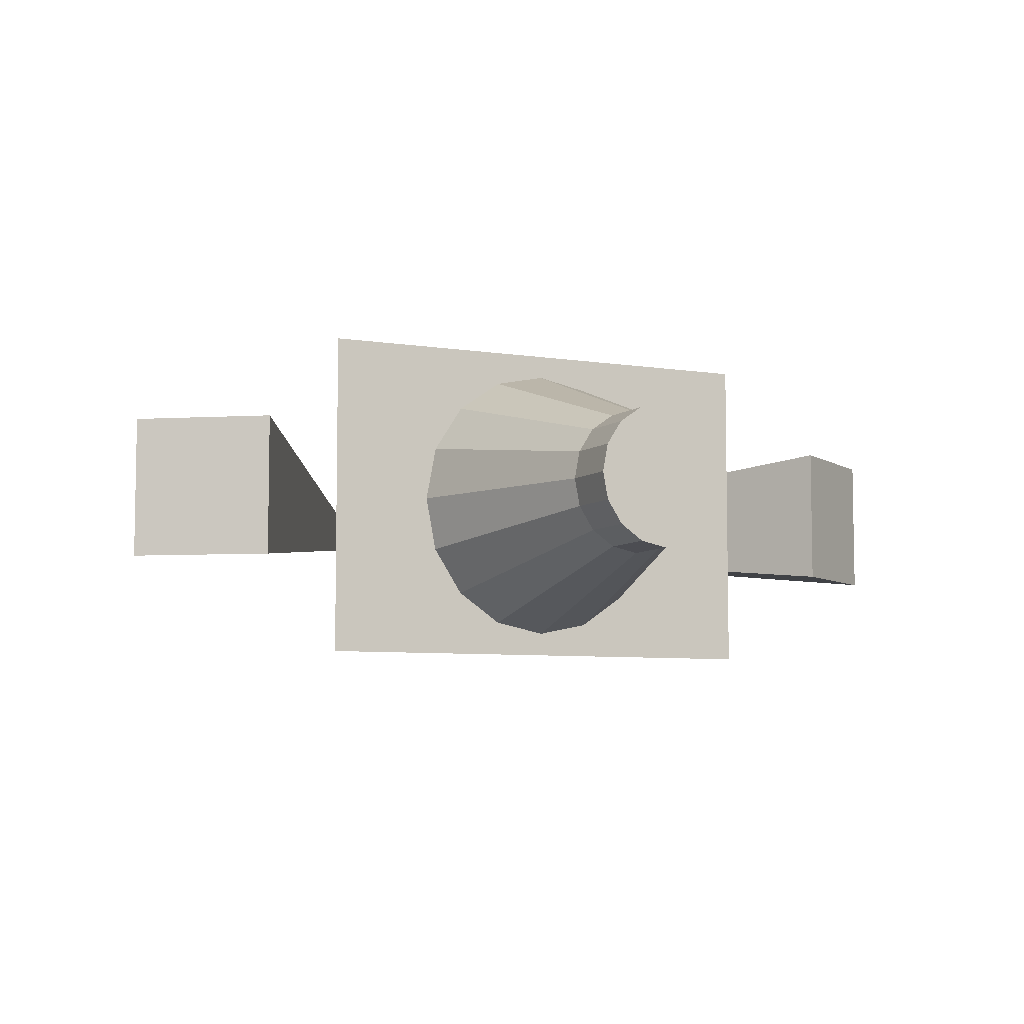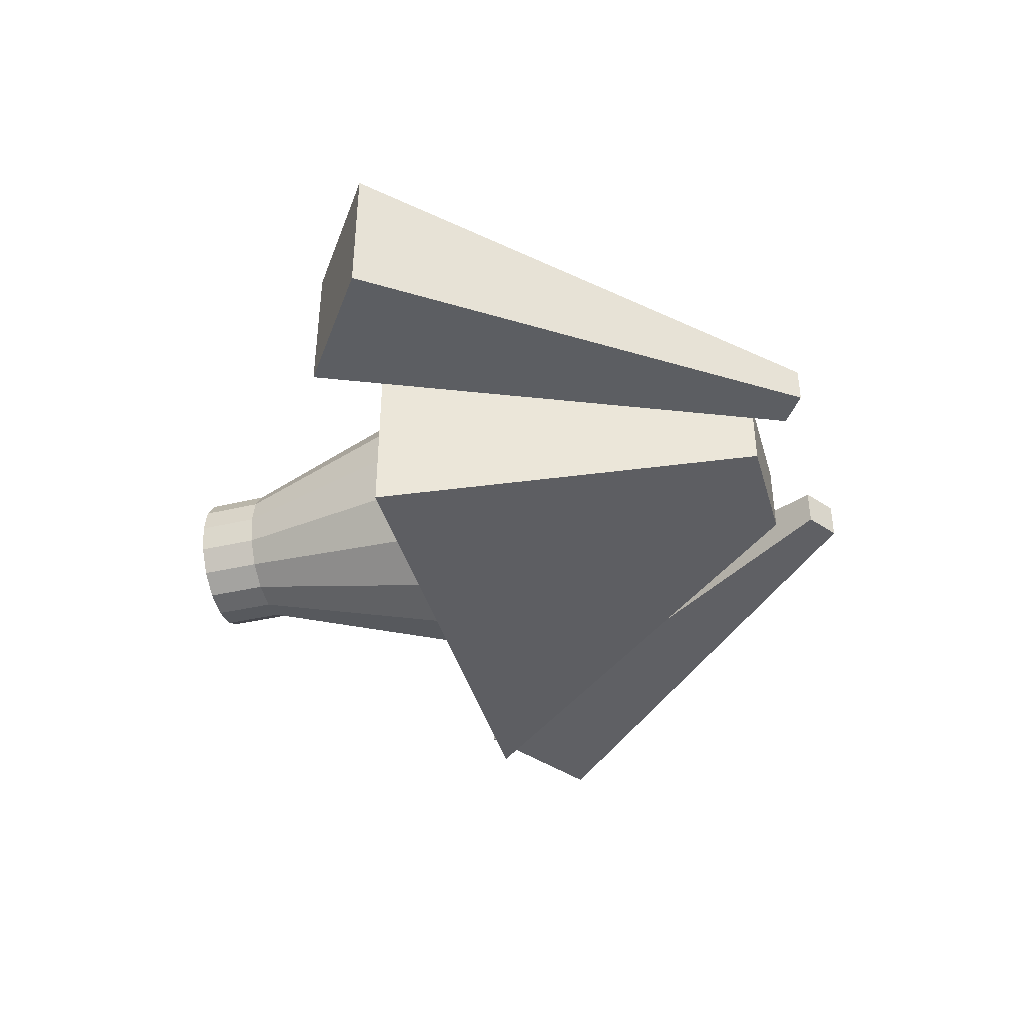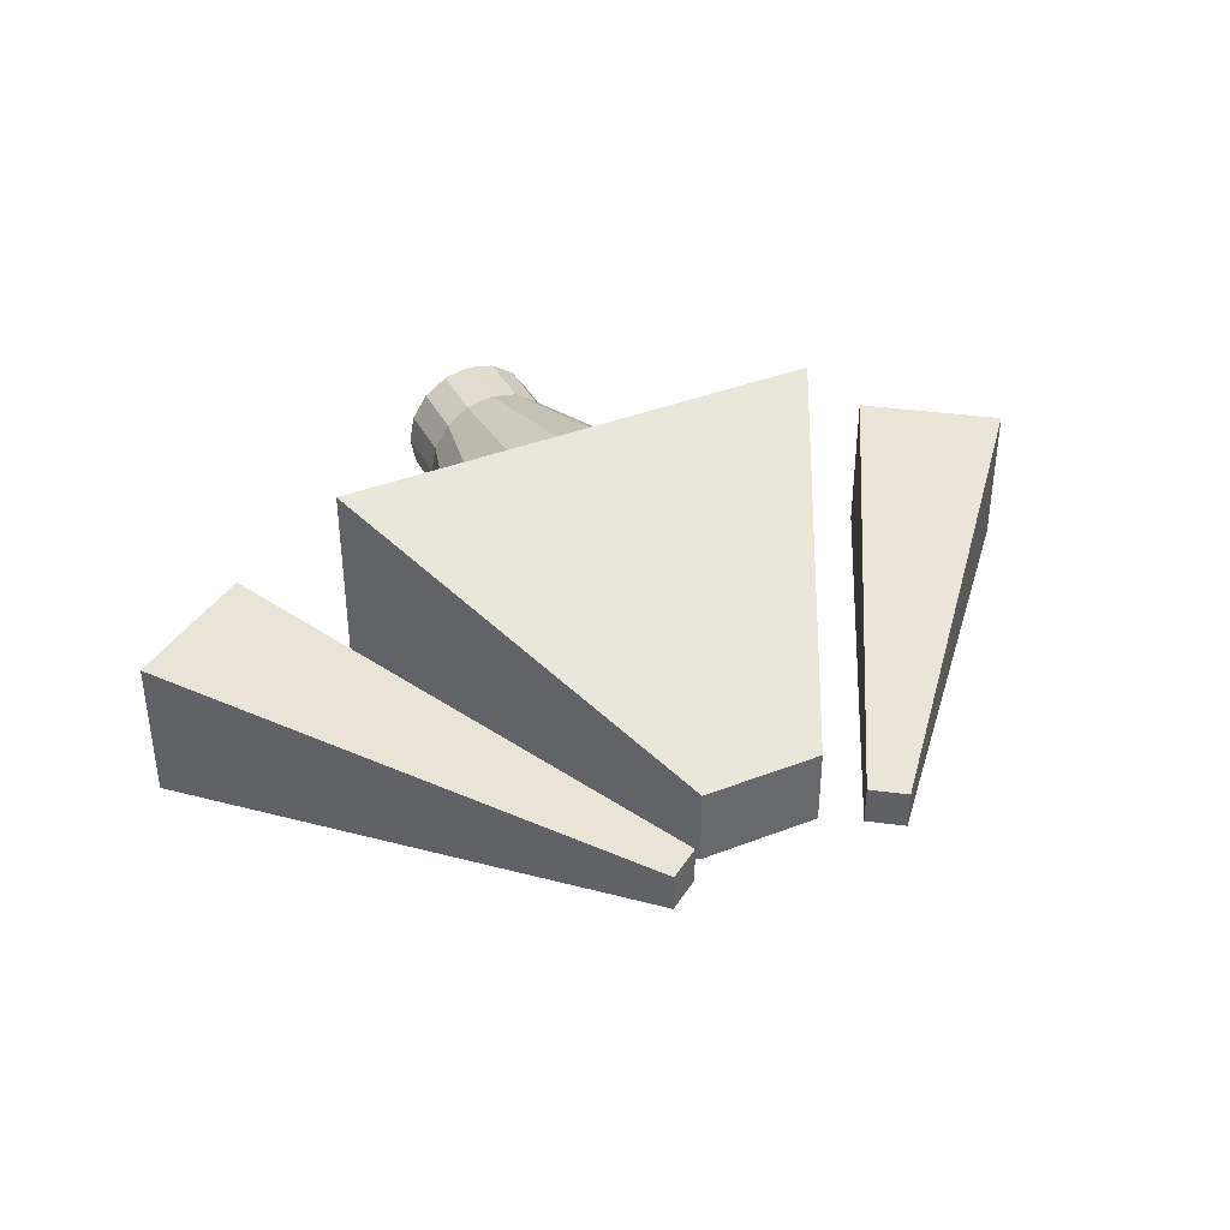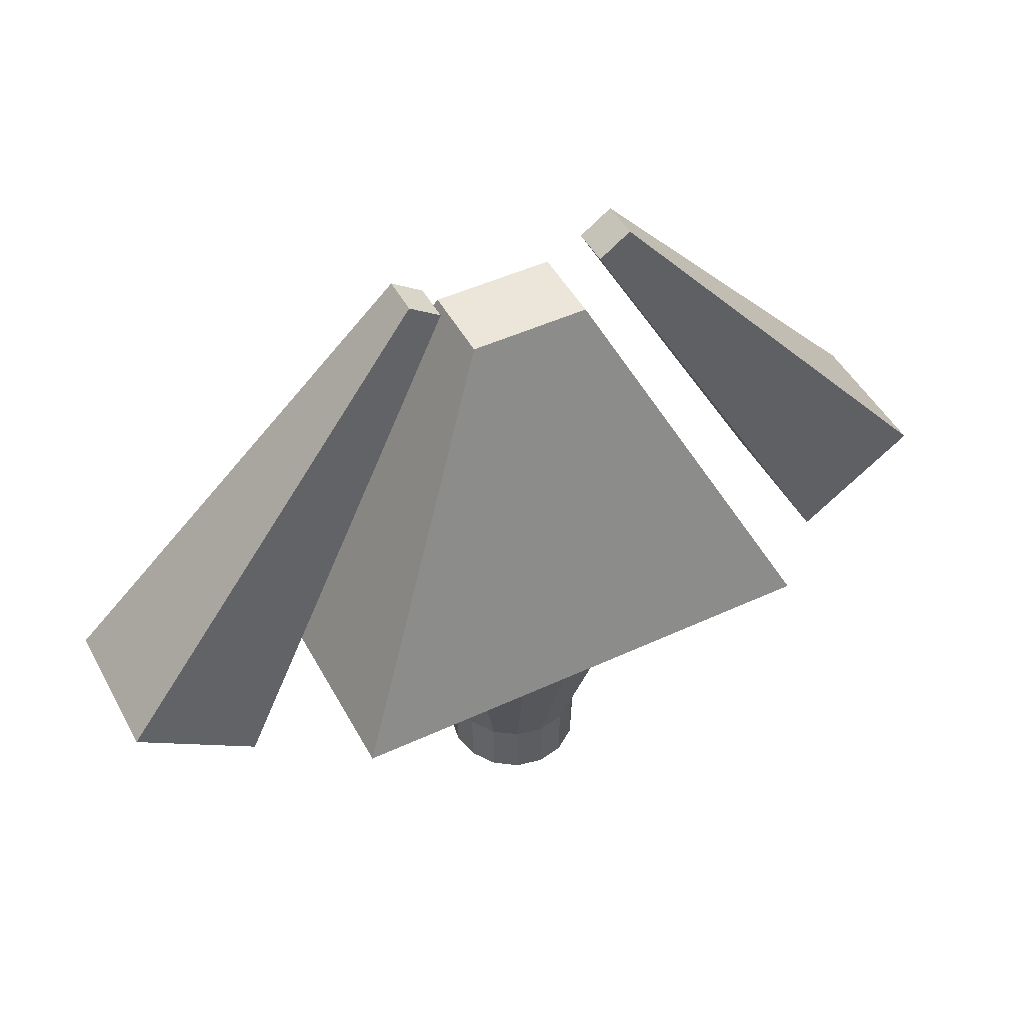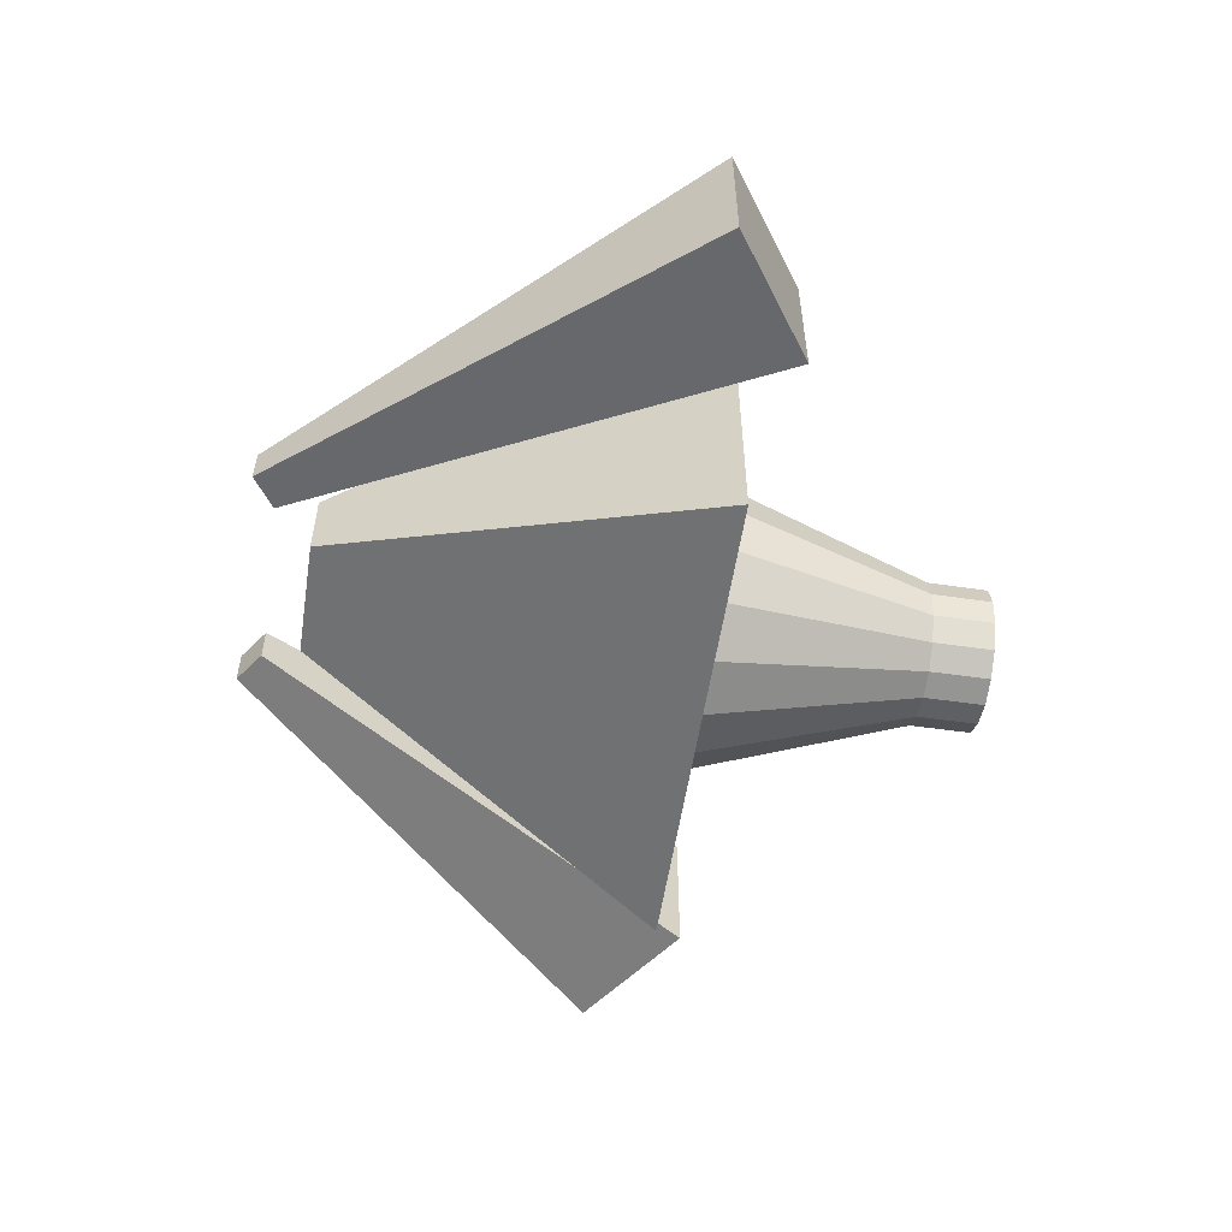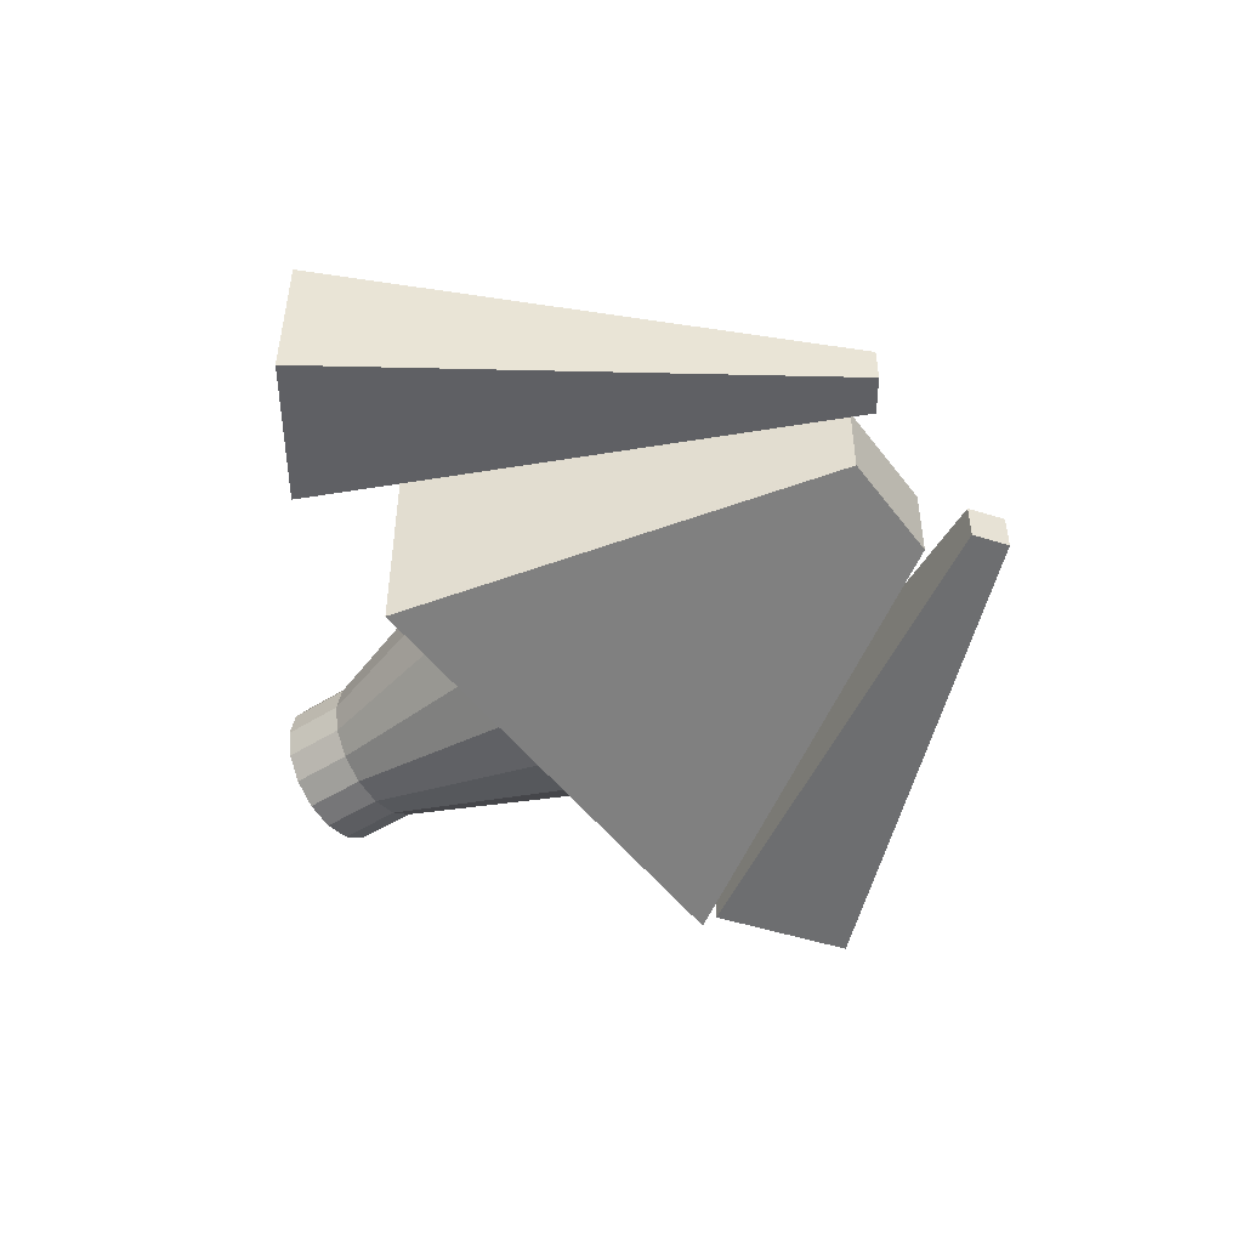
<metadata>
{"format":"obj","ext":"obj","renderer":"f3d","projection":"perspective","resolution":1024,"background":"white","views":[{"elev":-6.6,"azim":154.4,"up":"+Y"},{"elev":-41.4,"azim":-74.3,"up":"+Y"},{"elev":39.5,"azim":-25.7,"up":"+Y"},{"elev":47.9,"azim":152.5,"up":"+Z"},{"elev":-55.6,"azim":81.3,"up":"+Y"},{"elev":-48.5,"azim":-54.8,"up":"+Y"}]}
</metadata>
<code>
g Sentry_Arms_Sentry_Arms_Mesh
v -1.402 -0.3016 -0.4904
v -0.353 -0.0802 1.394
v -0.4844 -0.0802 1.486
v -1.897 -0.3016 -0.1444
v -1.402 0.3016 -0.4904
v -0.353 0.0802 1.394
v -0.4844 0.0802 1.486
v -1.897 0.3016 -0.1444
v 1.897 -0.3016 -0.1444
v 0.4845 -0.0802 1.486
v 0.3531 -0.0802 1.394
v 1.403 -0.3016 -0.4904
v 1.897 0.3016 -0.1444
v 0.4845 0.0802 1.486
v 0.3531 0.0802 1.394
v 1.403 0.3016 -0.4904
f 5 6 2 1
f 6 7 3 2
f 7 8 4 3
f 8 5 1 4
f 1 2 3 4
f 8 7 6 5
f 13 14 10 9
f 14 15 11 10
f 15 16 12 11
f 16 13 9 12
f 9 10 11 12
f 16 15 14 13
g Sentry_Body_Sentry_Body_Mesh
v 1.026 -0.7067 -0.3197
v 0.2514 -0.1616 1.237
v -0.2465 -0.1616 1.237
v -1.021 -0.7067 -0.3197
v 1.026 0.7067 -0.3197
v 0.2514 0.1616 1.237
v -0.2465 0.1616 1.237
v -1.021 0.7067 -0.3197
v 0.002477 -0.3037 -1.485
v 0.002477 -0.6061 -0.3203
v -0.1097 -0.2806 -1.485
v -0.2214 -0.5599 -0.3203
v -0.2048 -0.2147 -1.485
v -0.4112 -0.4286 -0.3203
v -0.2684 -0.1162 -1.485
v -0.5381 -0.2319 -0.3203
v -0.2907 -0 -1.485
v -0.5826 0 -0.3203
v -0.2684 0.1162 -1.485
v -0.5381 0.2319 -0.3203
v -0.2048 0.2147 -1.485
v -0.4112 0.4286 -0.3203
v -0.1097 0.2806 -1.485
v -0.2214 0.5599 -0.3203
v 0.002477 0.3037 -1.485
v 0.002477 0.6061 -0.3203
v 0.1147 0.2806 -1.485
v 0.2264 0.5599 -0.3203
v 0.2098 0.2147 -1.485
v 0.4162 0.4286 -0.3203
v 0.2733 0.1162 -1.485
v 0.543 0.2319 -0.3203
v 0.2957 -0 -1.485
v 0.5876 0 -0.3203
v 0.2733 -0.1162 -1.485
v 0.543 -0.2319 -0.3203
v 0.2098 -0.2147 -1.485
v 0.4162 -0.4286 -0.3203
v 0.1147 -0.2806 -1.485
v 0.2264 -0.5599 -0.3203
v 0.002477 -0.3053 -1.233
v -0.1098 -0.2821 -1.233
v -0.205 -0.2159 -1.233
v -0.2686 -0.1168 -1.233
v -0.291 -0 -1.233
v -0.2686 0.1168 -1.233
v -0.205 0.2159 -1.233
v -0.1098 0.2821 -1.233
v 0.002477 0.3053 -1.233
v 0.1148 0.2821 -1.233
v 0.21 0.2159 -1.233
v 0.2736 0.1168 -1.233
v 0.2959 -0 -1.233
v 0.2736 -0.1168 -1.233
v 0.21 -0.2159 -1.233
v 0.1148 -0.2821 -1.233
f 21 22 18 17
f 22 23 19 18
f 23 24 20 19
f 24 21 17 20
f 17 18 19 20
f 24 23 22 21
f 57 26 28 58
f 58 28 30 59
f 59 30 32 60
f 60 32 34 61
f 61 34 36 62
f 62 36 38 63
f 63 38 40 64
f 64 40 42 65
f 65 42 44 66
f 66 44 46 67
f 67 46 48 68
f 68 48 50 69
f 69 50 52 70
f 70 52 54 71
f 28 26 56 54 52 50 48 46 44 42 40 38 36 34 32 30
f 72 56 26 57
f 71 54 56 72
f 25 27 29 31 33 35 37 39 41 43 45 47 49 51 53 55
f 25 57 58 27
f 27 58 59 29
f 29 59 60 31
f 31 60 61 33
f 33 61 62 35
f 35 62 63 37
f 37 63 64 39
f 39 64 65 41
f 41 65 66 43
f 43 66 67 45
f 45 67 68 47
f 47 68 69 49
f 49 69 70 51
f 51 70 71 53
f 55 72 57 25
f 53 71 72 55

</code>
